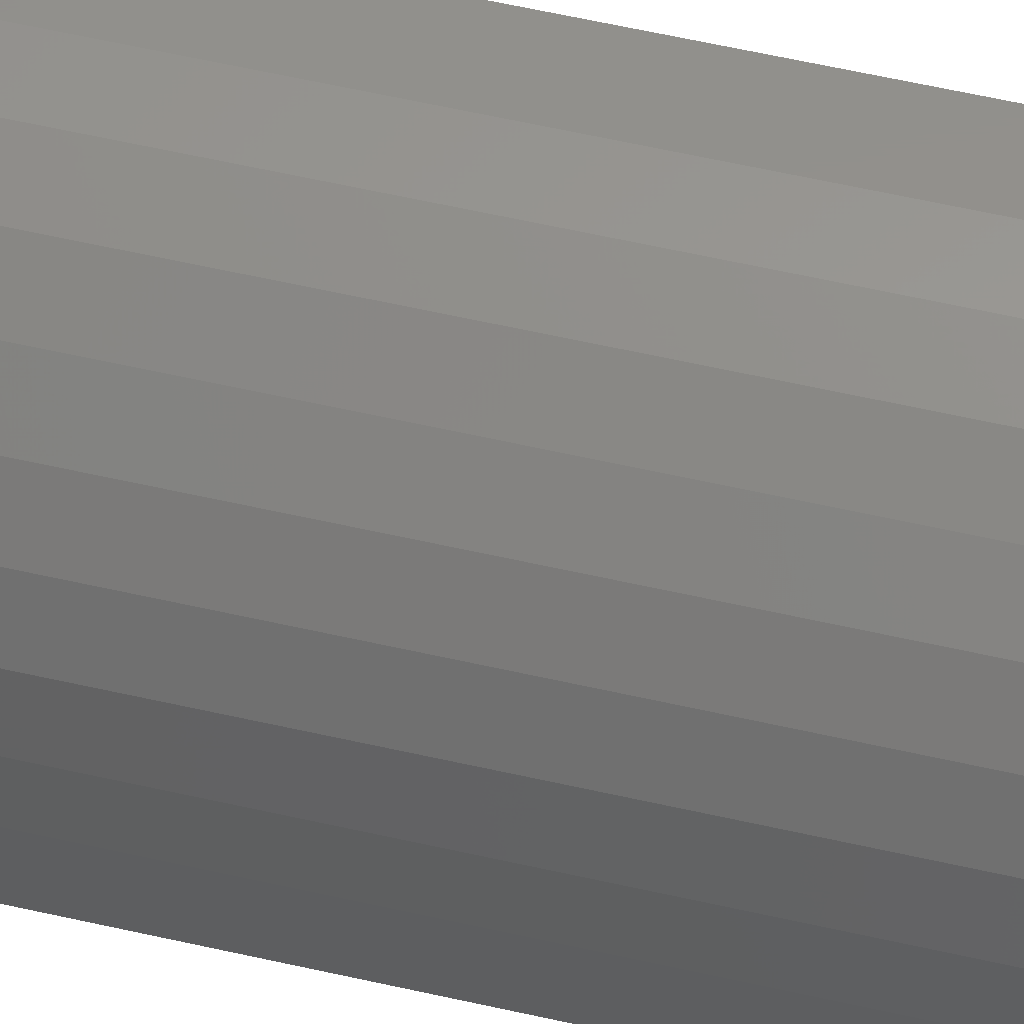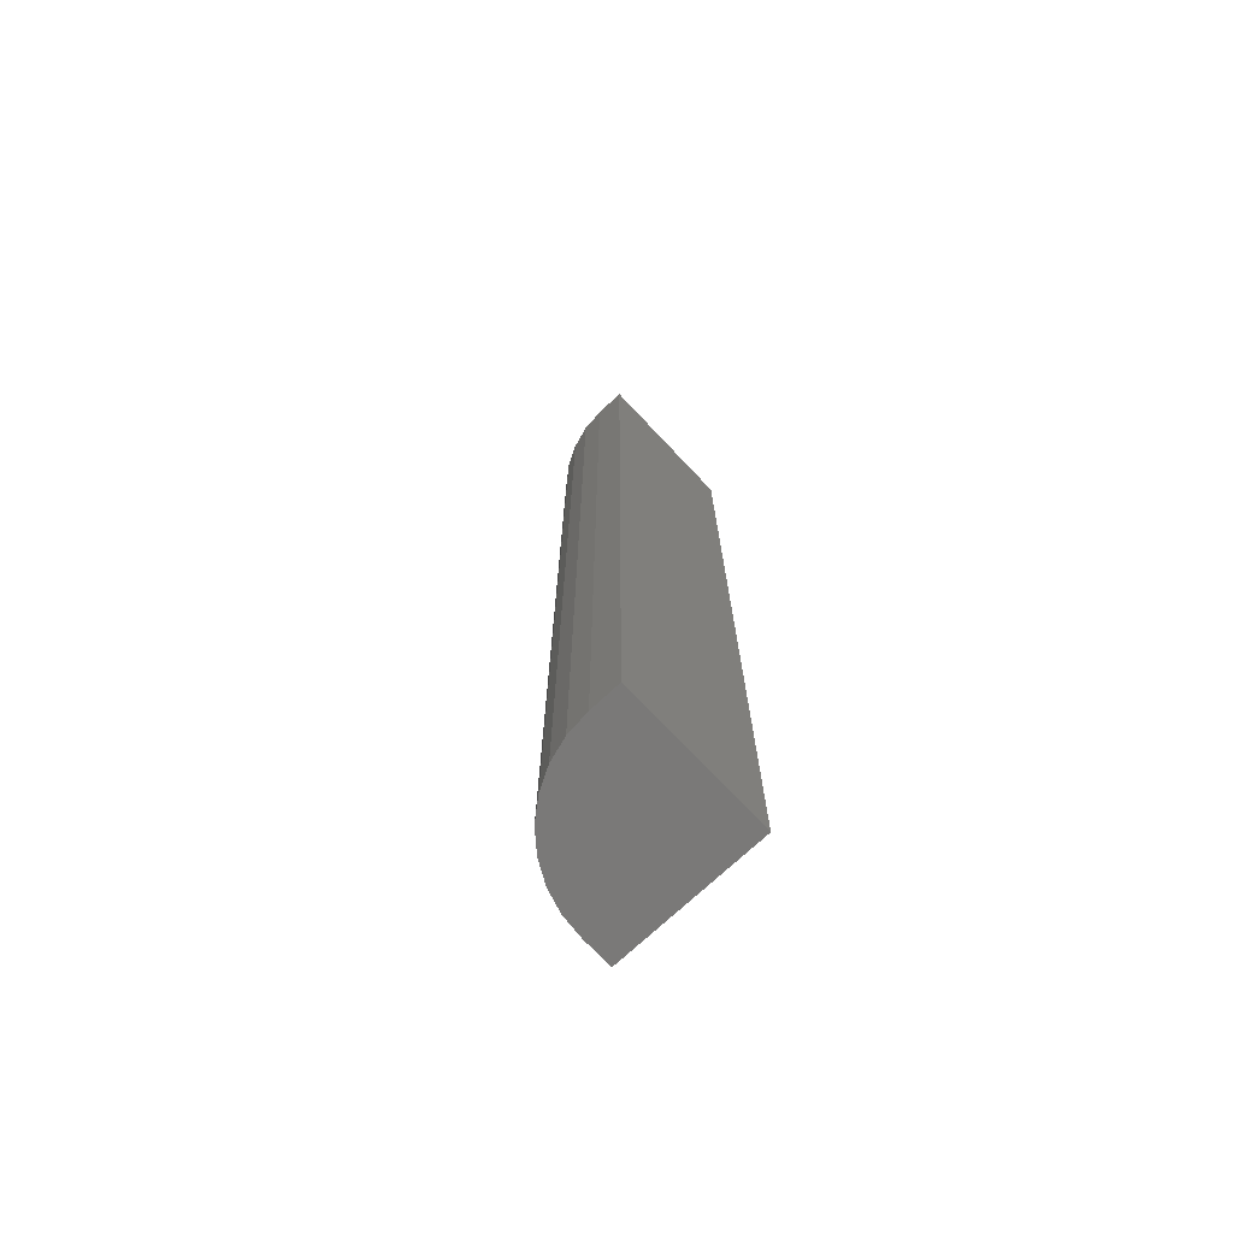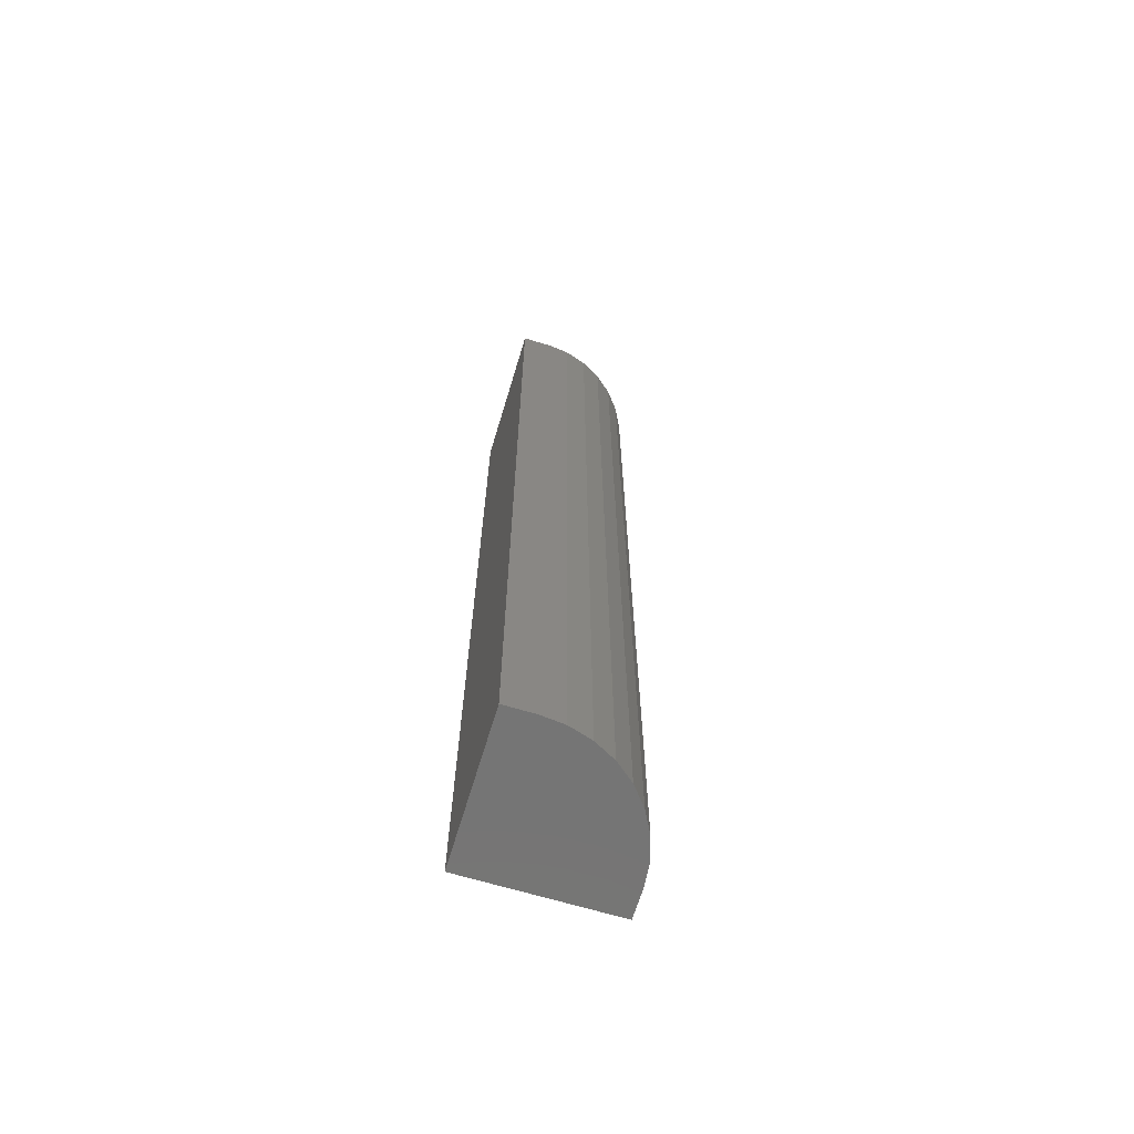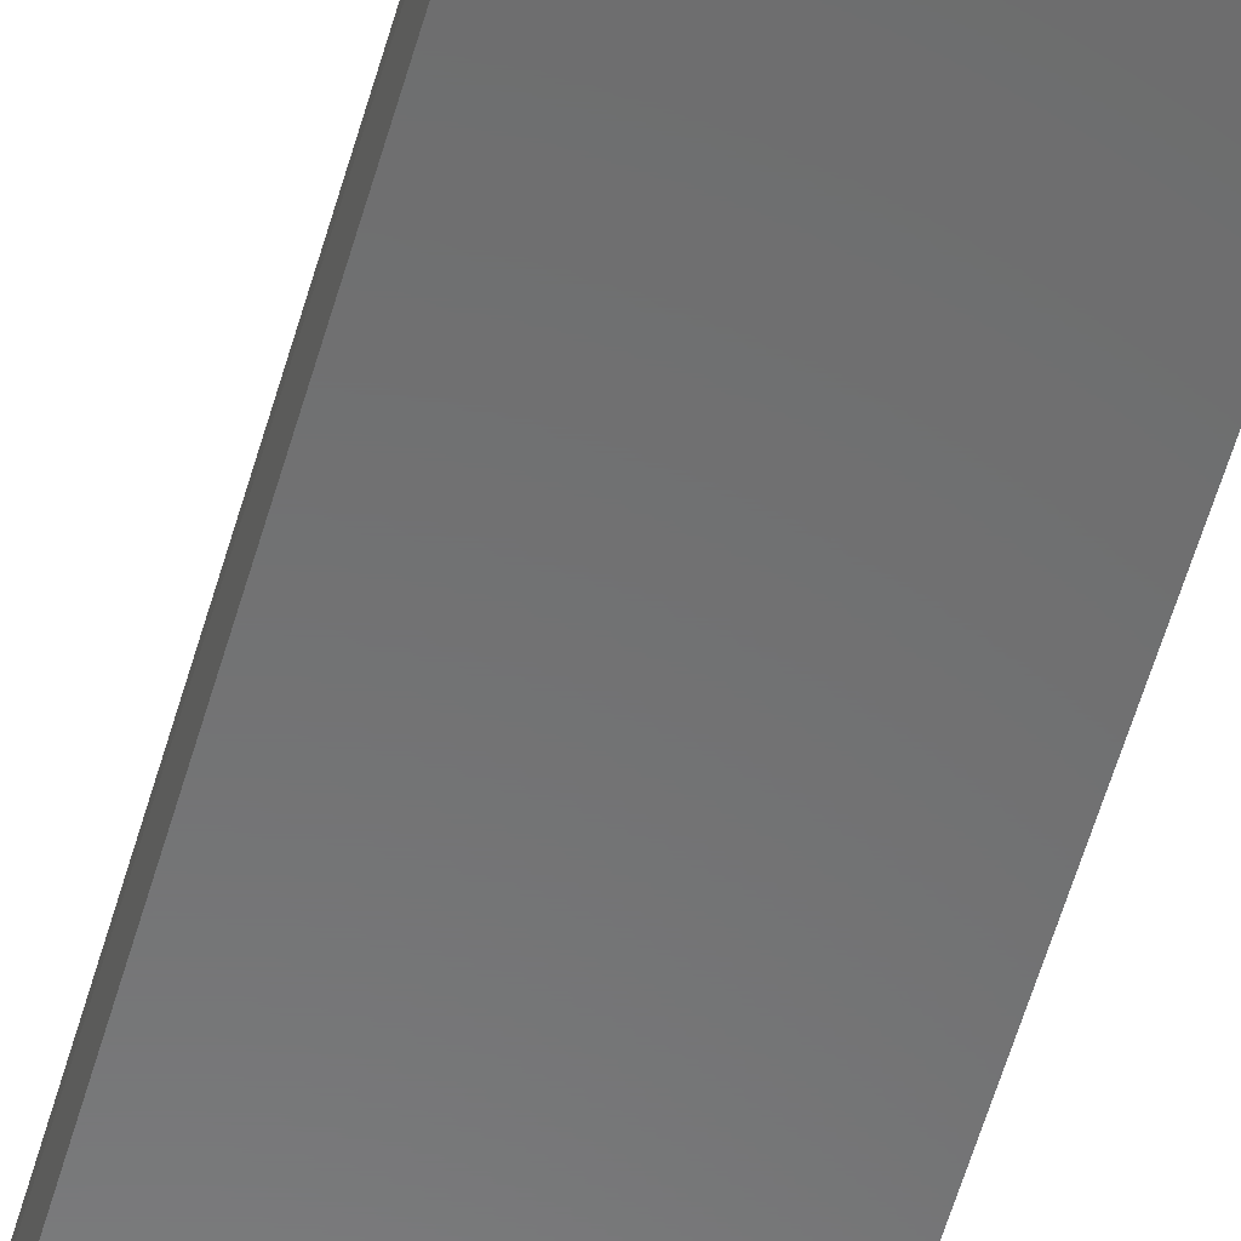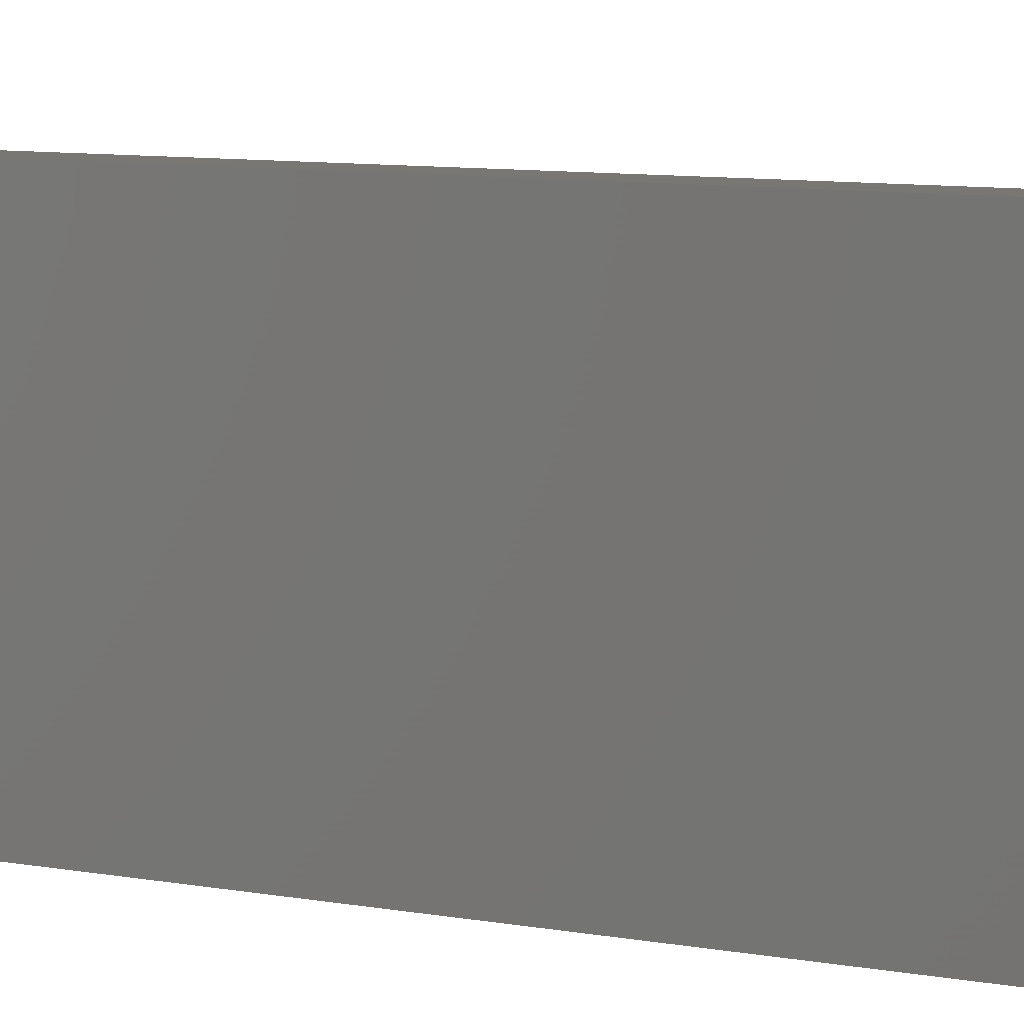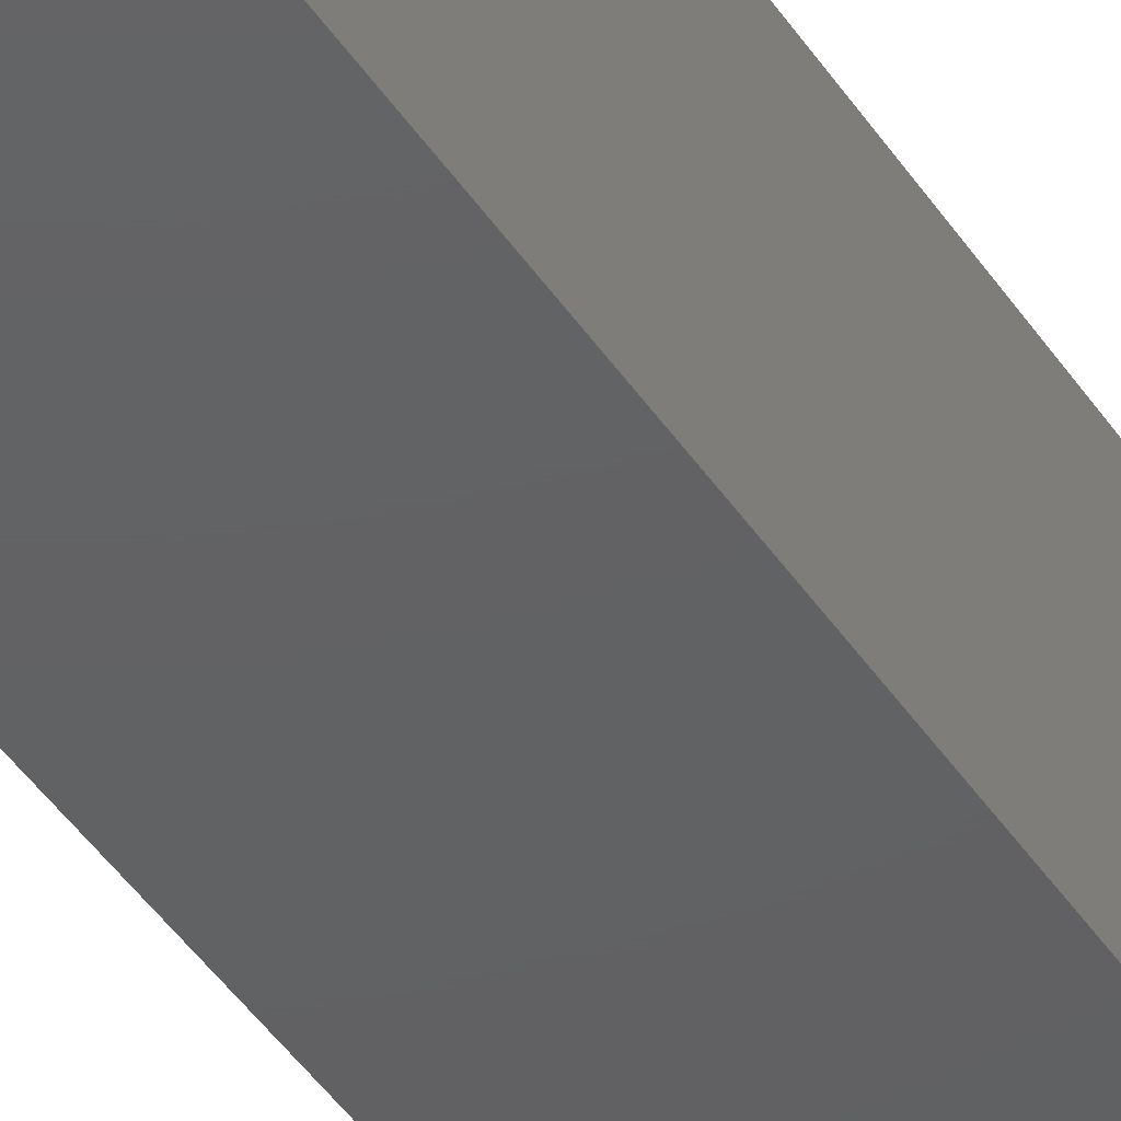
<metadata>
{"format":"stl","ext":"stl","renderer":"f3d","projection":"perspective","resolution":1024,"background":"white","views":[{"elev":53.9,"azim":104.0,"up":"+Y"},{"elev":-72.4,"azim":-136.7,"up":"+Z"},{"elev":-67.1,"azim":73.2,"up":"+Z"},{"elev":-57.5,"azim":164.1,"up":"+Y"},{"elev":4.3,"azim":-44.5,"up":"+Y"},{"elev":-43.4,"azim":-149.1,"up":"+Y"}]}
</metadata>
<code>
# stl→obj: 24 verts, 44 faces
v -0.09375 0 0.75
v -0.05787 -0.007136 0.75
v -0.07546 -0.001801 0.75
v -0.1172 0 0.75
v -0.1172 -0.1172 0.75
v 0 -0.1172 0.75
v 0 -0.09375 0.75
v -0.001801 -0.07546 0.75
v -0.007136 -0.05787 0.75
v -0.0158 -0.04167 0.75
v -0.02746 -0.02746 0.75
v -0.04167 -0.0158 0.75
v -0.07546 -0.001801 0
v -0.05787 -0.007136 0
v -0.09375 0 0
v -0.1172 0 0
v -0.04167 -0.0158 0
v -0.02746 -0.02746 0
v -0.0158 -0.04167 0
v -0.007136 -0.05787 0
v -0.001801 -0.07546 0
v 0 -0.09375 0
v 0 -0.1172 0
v -0.1172 -0.1172 0
f 1 2 3
f 4 5 6
f 4 6 7
f 4 7 8
f 4 8 9
f 4 9 10
f 4 10 11
f 4 11 12
f 4 12 2
f 4 2 1
f 13 14 15
f 16 15 14
f 16 14 17
f 16 17 18
f 16 18 19
f 16 19 20
f 16 20 21
f 16 21 22
f 16 22 23
f 16 23 24
f 15 16 1
f 1 16 4
f 23 22 6
f 6 22 7
f 15 1 13
f 13 1 3
f 13 3 14
f 14 3 2
f 14 2 17
f 17 2 12
f 17 12 18
f 18 12 11
f 18 11 19
f 19 11 10
f 19 10 20
f 20 10 9
f 20 9 21
f 21 9 8
f 21 8 22
f 22 8 7
f 16 24 4
f 4 24 5
f 24 23 5
f 5 23 6

</code>
